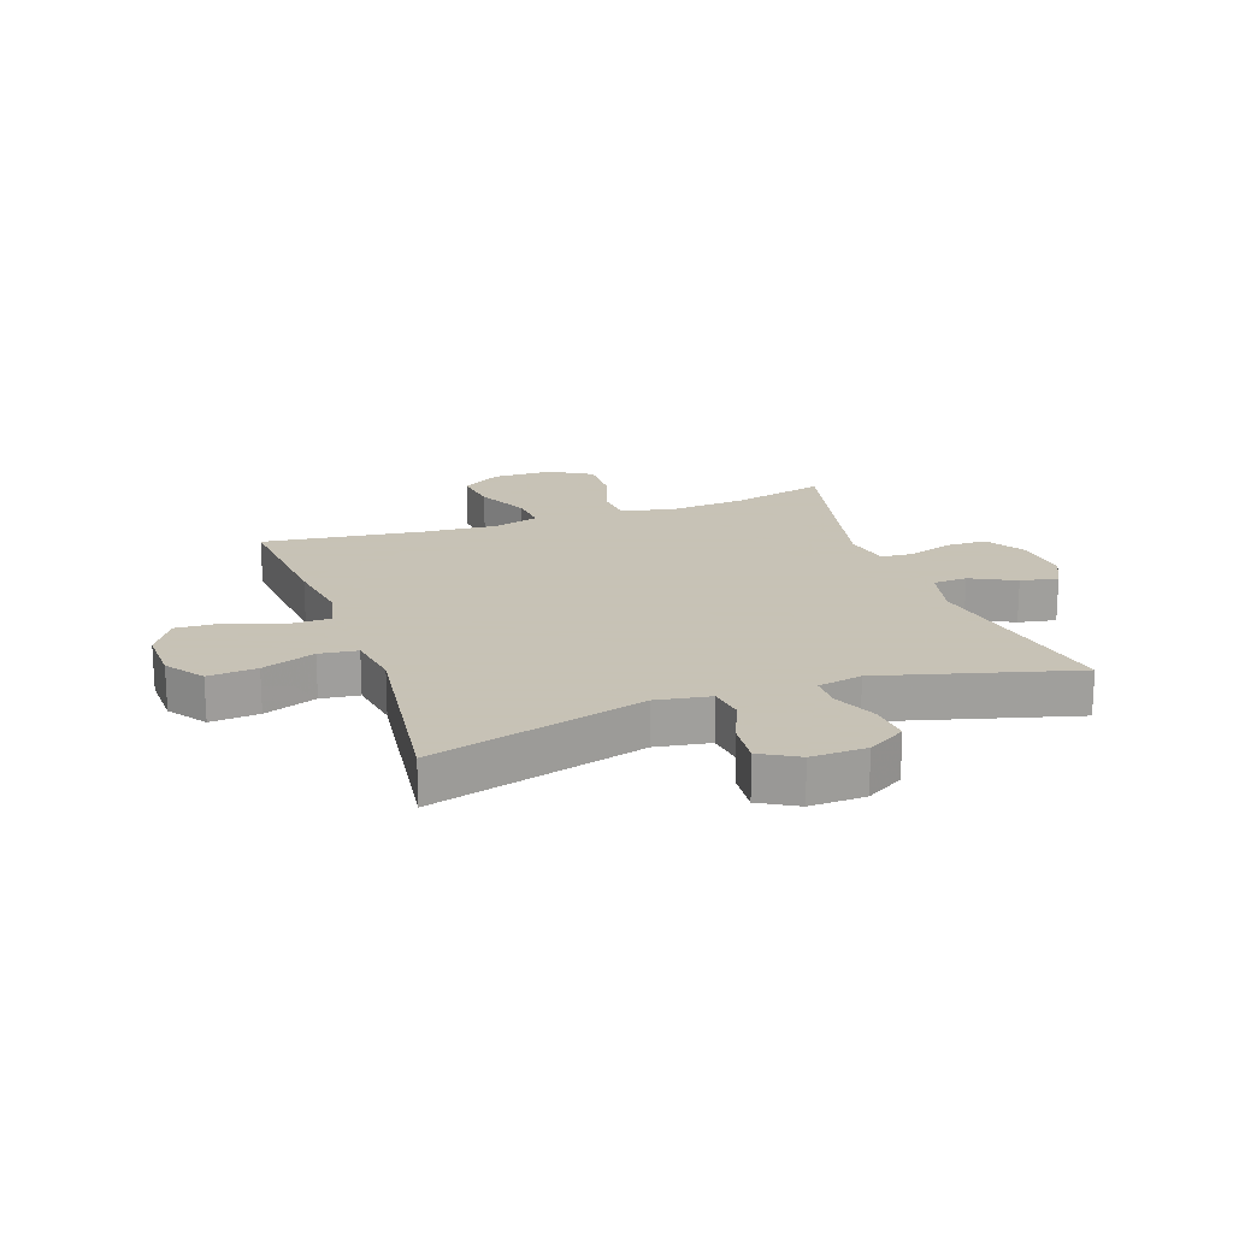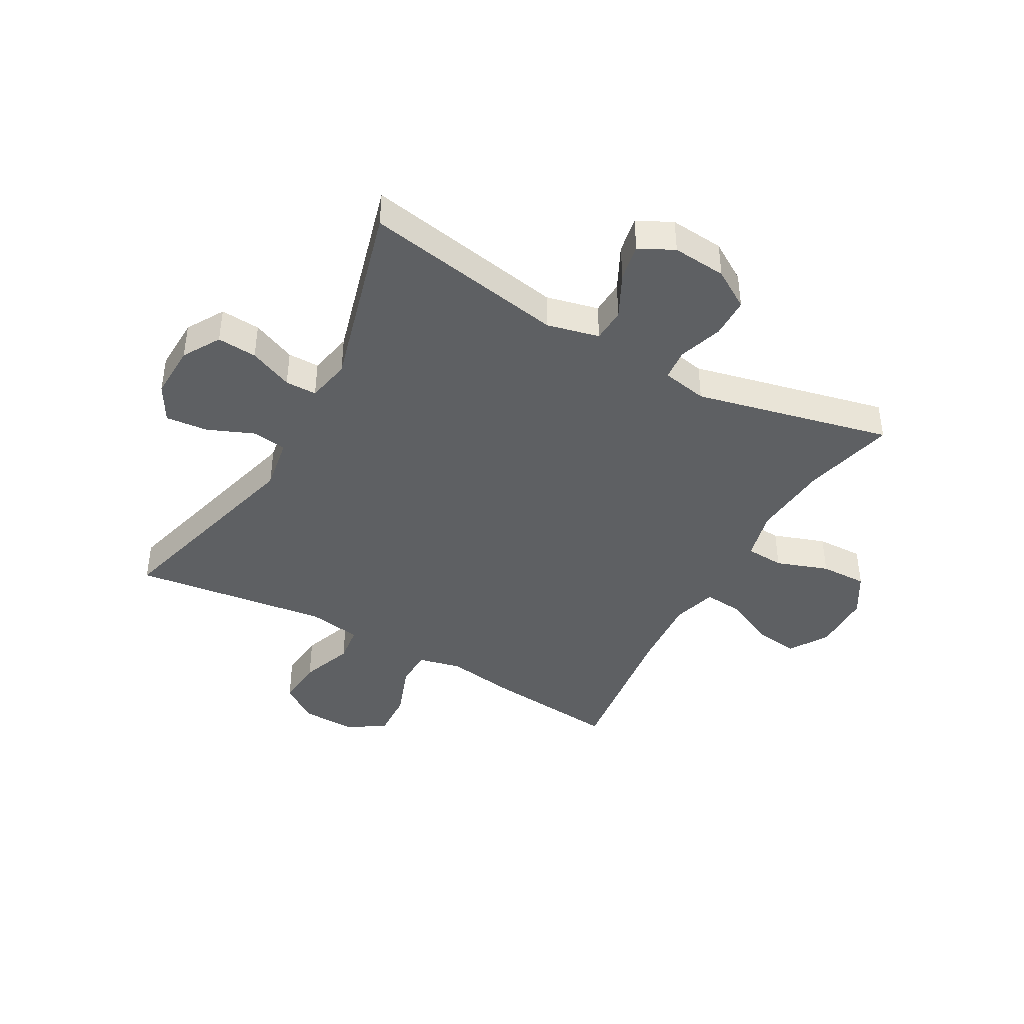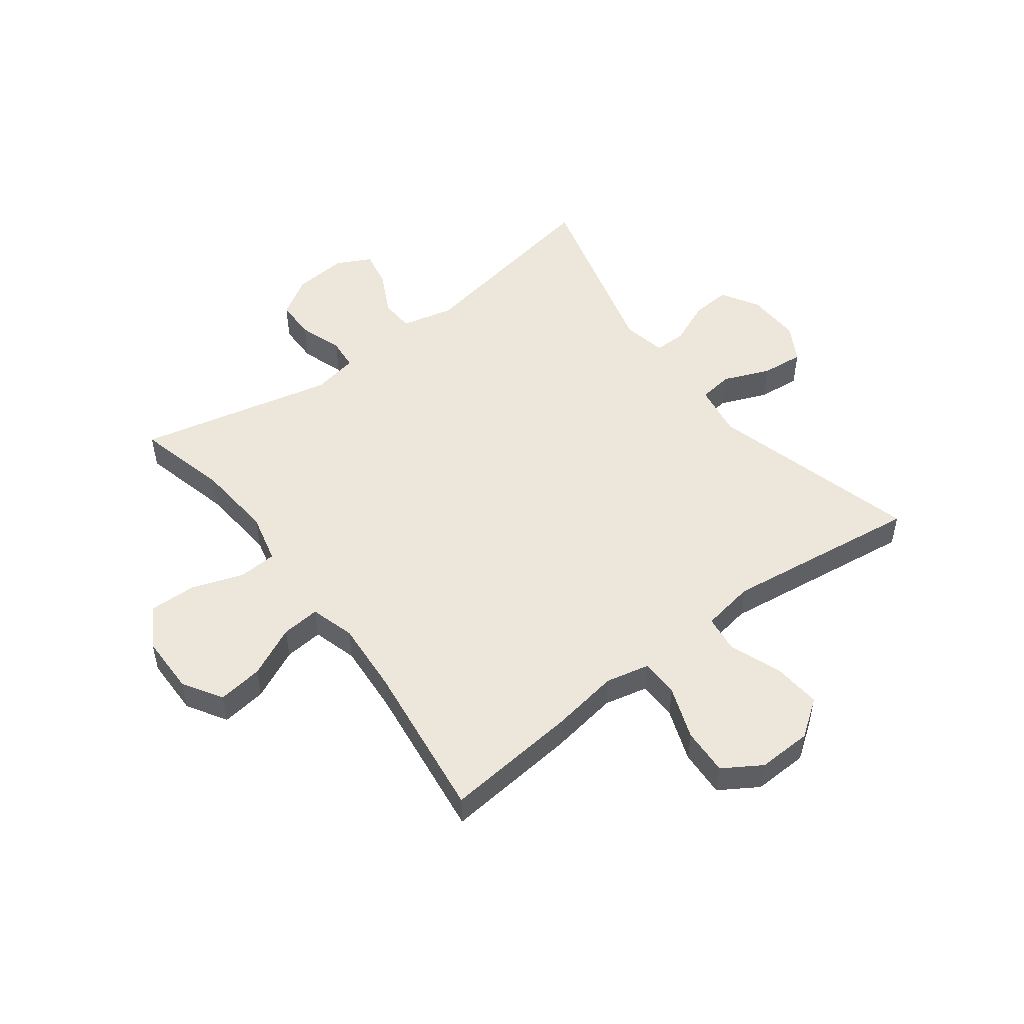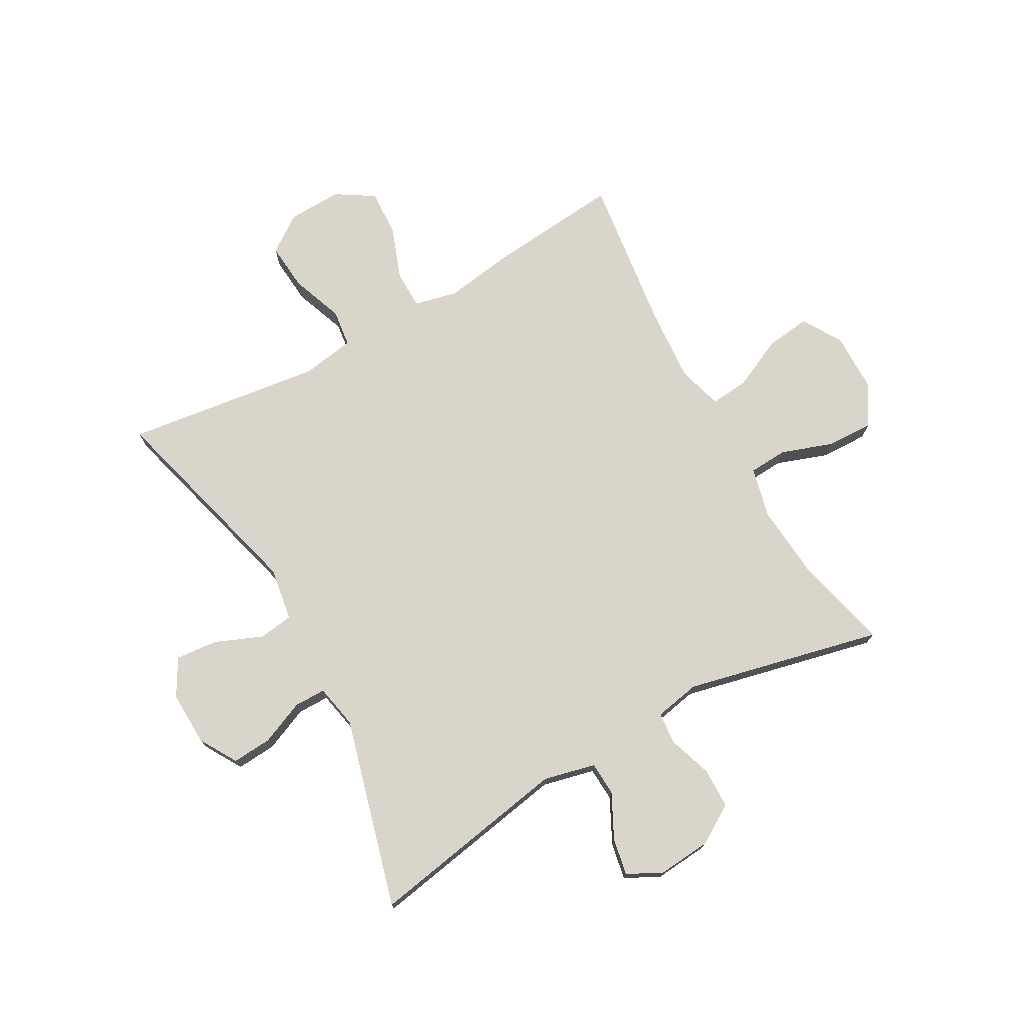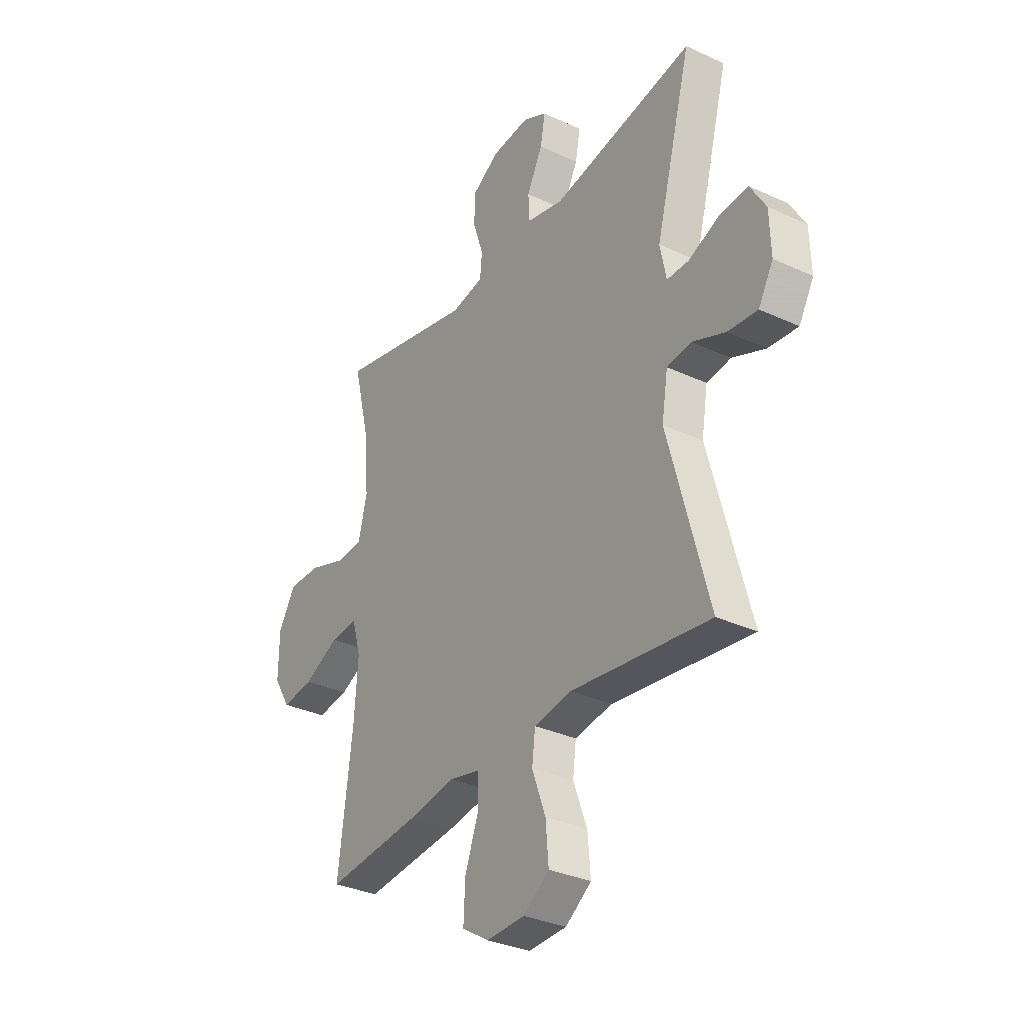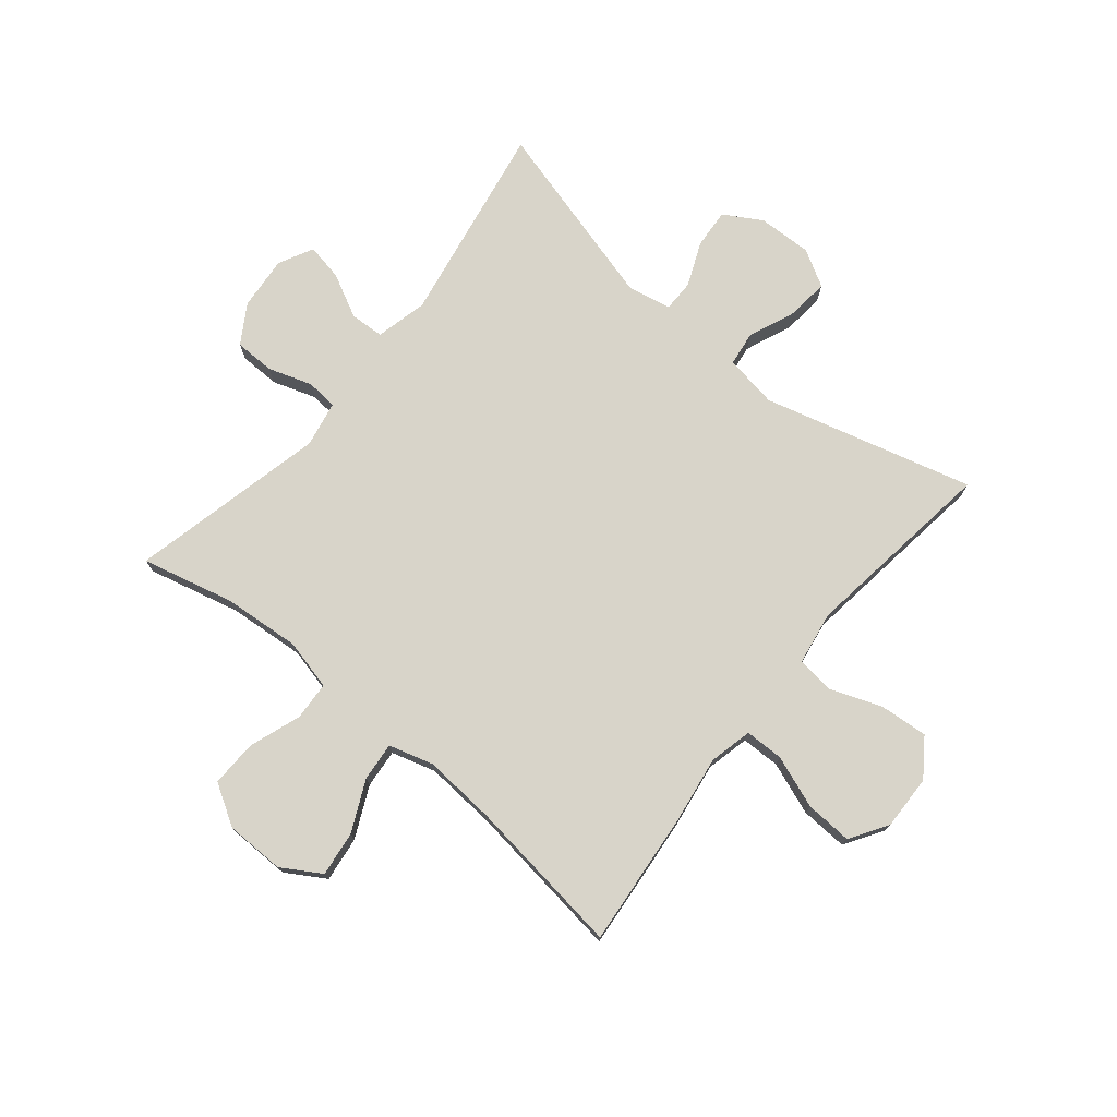
<metadata>
{"format":"obj","ext":"obj","renderer":"f3d","projection":"perspective","resolution":1024,"background":"white","views":[{"elev":19.1,"azim":-109.3,"up":"+Y"},{"elev":-42.1,"azim":-29.2,"up":"+Y"},{"elev":50.9,"azim":142.9,"up":"+Y"},{"elev":74.2,"azim":-29.2,"up":"+Y"},{"elev":-32.6,"azim":-122.8,"up":"+Z"},{"elev":75.1,"azim":129.5,"up":"+Y"}]}
</metadata>
<code>
v -0.5 0.07 0.5
v -0.154 0.07 0.438
v -0.065 0.07 0.459
v -0.062 0.07 0.517
v -0.1 0.07 0.592
v -0.112 0.07 0.655
v -0.053 0.07 0.685
v 0.039 0.07 0.677
v 0.105 0.07 0.636
v 0.106 0.07 0.567
v 0.081 0.07 0.492
v 0.086 0.07 0.438
v 0.164 0.07 0.423
v 0.5 0.07 0.5
v 0.461 0.07 0.342
v 0.45 0.07 0.21
v 0.471 0.07 0.124
v 0.537 0.07 0.12
v 0.626 0.07 0.151
v 0.706 0.07 0.153
v 0.748 0.07 0.083
v 0.749 0.07 -0.018
v 0.708 0.07 -0.085
v 0.631 0.07 -0.075
v 0.544 0.07 -0.034
v 0.478 0.07 -0.028
v 0.456 0.07 -0.104
v 0.465 0.07 -0.228
v 0.5 0.07 -0.5
v 0.271 0.07 -0.478
v 0.154 0.07 -0.46
v 0.08 0.07 -0.477
v 0.079 0.07 -0.543
v 0.112 0.07 -0.633
v 0.116 0.07 -0.713
v 0.051 0.07 -0.754
v -0.042 0.07 -0.751
v -0.105 0.07 -0.706
v -0.098 0.07 -0.624
v -0.065 0.07 -0.535
v -0.073 0.07 -0.471
v -0.164 0.07 -0.456
v -0.5 0.07 -0.5
v -0.403 0.07 -0.141
v -0.418 0.07 -0.05
v -0.477 0.07 -0.042
v -0.557 0.07 -0.075
v -0.629 0.07 -0.082
v -0.665 0.07 -0.019
v -0.662 0.07 0.074
v -0.624 0.07 0.138
v -0.556 0.07 0.133
v -0.481 0.07 0.101
v -0.427 0.07 0.101
v -0.412 0.07 0.176
v -0.5 0 0.5
v -0.154 0 0.438
v -0.065 0 0.459
v -0.062 0 0.517
v -0.1 0 0.592
v -0.112 0 0.655
v -0.053 0 0.685
v 0.039 0 0.677
v 0.105 0 0.636
v 0.106 0 0.567
v 0.081 0 0.492
v 0.086 0 0.438
v 0.164 0 0.423
v 0.5 0 0.5
v 0.461 0 0.342
v 0.45 0 0.21
v 0.471 0 0.124
v 0.537 0 0.12
v 0.626 0 0.151
v 0.706 0 0.153
v 0.748 0 0.083
v 0.749 0 -0.018
v 0.708 0 -0.085
v 0.631 0 -0.075
v 0.544 0 -0.034
v 0.478 0 -0.028
v 0.456 0 -0.104
v 0.465 0 -0.228
v 0.5 0 -0.5
v 0.271 0 -0.478
v 0.154 0 -0.46
v 0.08 0 -0.477
v 0.079 0 -0.543
v 0.112 0 -0.633
v 0.116 0 -0.713
v 0.051 0 -0.754
v -0.042 0 -0.751
v -0.105 0 -0.706
v -0.098 0 -0.624
v -0.065 0 -0.535
v -0.073 0 -0.471
v -0.164 0 -0.456
v -0.5 0 -0.5
v -0.403 0 -0.141
v -0.418 0 -0.05
v -0.477 0 -0.042
v -0.557 0 -0.075
v -0.629 0 -0.082
v -0.665 0 -0.019
v -0.662 0 0.074
v -0.624 0 0.138
v -0.556 0 0.133
v -0.481 0 0.101
v -0.427 0 0.101
v -0.412 0 0.176
f 50 51 52 53
f 50 53 54
f 49 50 54
f 46 47 48 49
f 46 49 54
f 45 46 54
f 44 45 54 55
f 42 43 44
f 41 42 44 55
f 37 38 39 40
f 35 36 37 40
f 33 34 35 40
f 32 33 40 41
f 31 32 41 55
f 28 29 30 31
f 27 28 31 55
f 22 23 24 25
f 22 25 26
f 21 22 26
f 18 19 20 21
f 17 18 21 26
f 16 17 26 27
f 13 14 15
f 12 13 15 16
f 8 9 10 11
f 8 11 12
f 7 8 12
f 4 5 6 7
f 3 4 7 12
f 2 3 12 16
f 16 27 55
f 1 2 16 55
f 108 107 106 105
f 109 108 105
f 109 105 104
f 104 103 102 101
f 109 104 101
f 109 101 100
f 110 109 100 99
f 99 98 97
f 110 99 97 96
f 95 94 93 92
f 95 92 91 90
f 95 90 89 88
f 96 95 88 87
f 110 96 87 86
f 86 85 84 83
f 110 86 83 82
f 80 79 78 77
f 81 80 77
f 81 77 76
f 76 75 74 73
f 81 76 73 72
f 82 81 72 71
f 70 69 68
f 71 70 68 67
f 66 65 64 63
f 67 66 63
f 67 63 62
f 62 61 60 59
f 67 62 59 58
f 71 67 58 57
f 110 82 71
f 110 71 57 56
f 1 56 57 2
f 2 57 58 3
f 3 58 59 4
f 4 59 60 5
f 5 60 61 6
f 6 61 62 7
f 7 62 63 8
f 8 63 64 9
f 9 64 65 10
f 10 65 66 11
f 11 66 67 12
f 12 67 68 13
f 13 68 69 14
f 14 69 70 15
f 15 70 71 16
f 16 71 72 17
f 17 72 73 18
f 18 73 74 19
f 19 74 75 20
f 20 75 76 21
f 21 76 77 22
f 22 77 78 23
f 23 78 79 24
f 24 79 80 25
f 25 80 81 26
f 26 81 82 27
f 27 82 83 28
f 28 83 84 29
f 29 84 85 30
f 30 85 86 31
f 31 86 87 32
f 32 87 88 33
f 33 88 89 34
f 34 89 90 35
f 35 90 91 36
f 36 91 92 37
f 37 92 93 38
f 38 93 94 39
f 39 94 95 40
f 40 95 96 41
f 41 96 97 42
f 42 97 98 43
f 43 98 99 44
f 44 99 100 45
f 45 100 101 46
f 46 101 102 47
f 47 102 103 48
f 48 103 104 49
f 49 104 105 50
f 50 105 106 51
f 51 106 107 52
f 52 107 108 53
f 53 108 109 54
f 54 109 110 55
f 55 110 56 1

</code>
